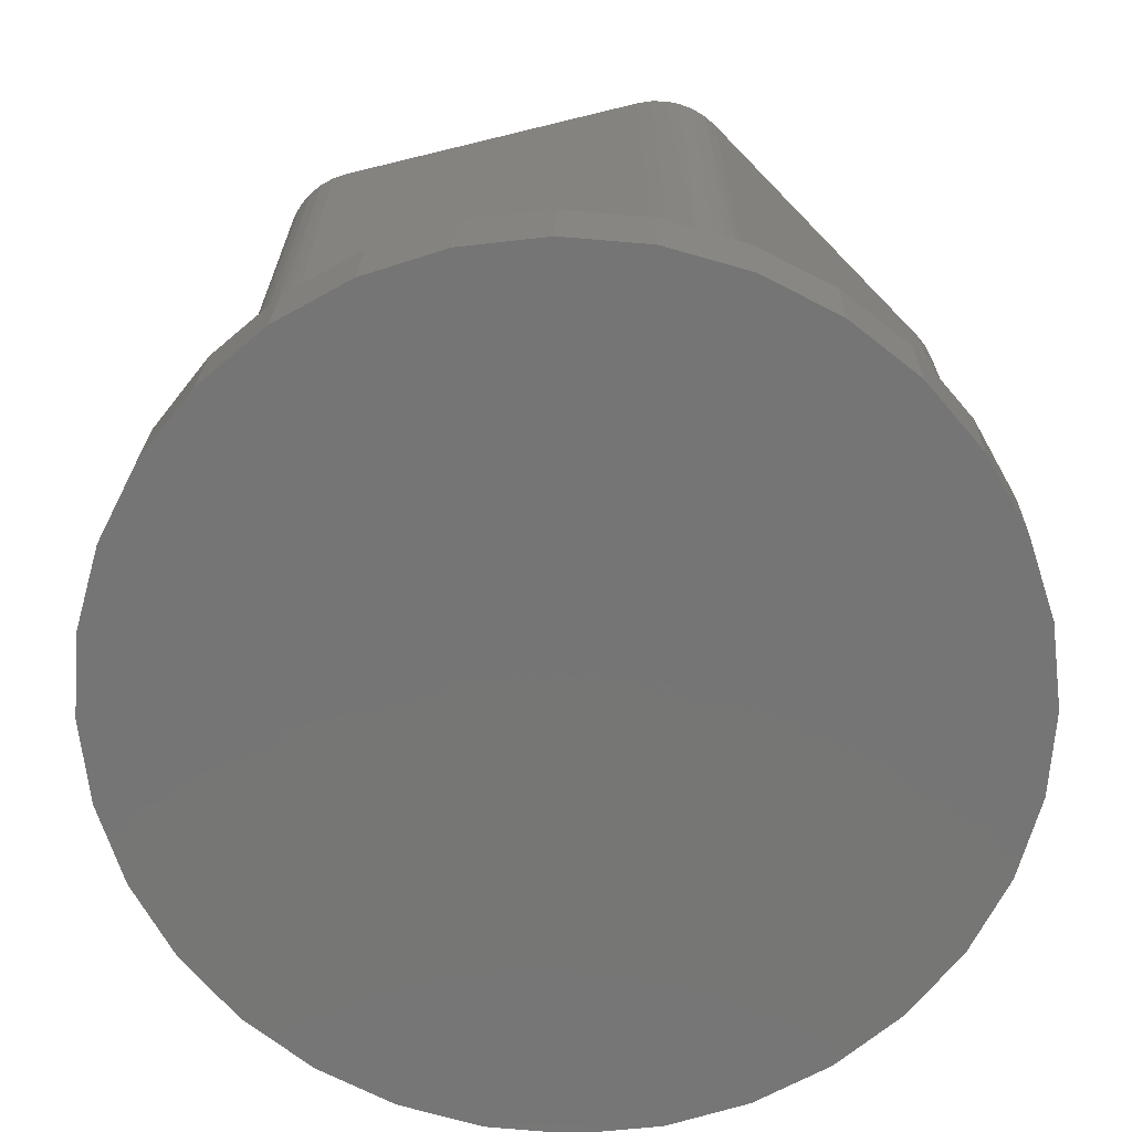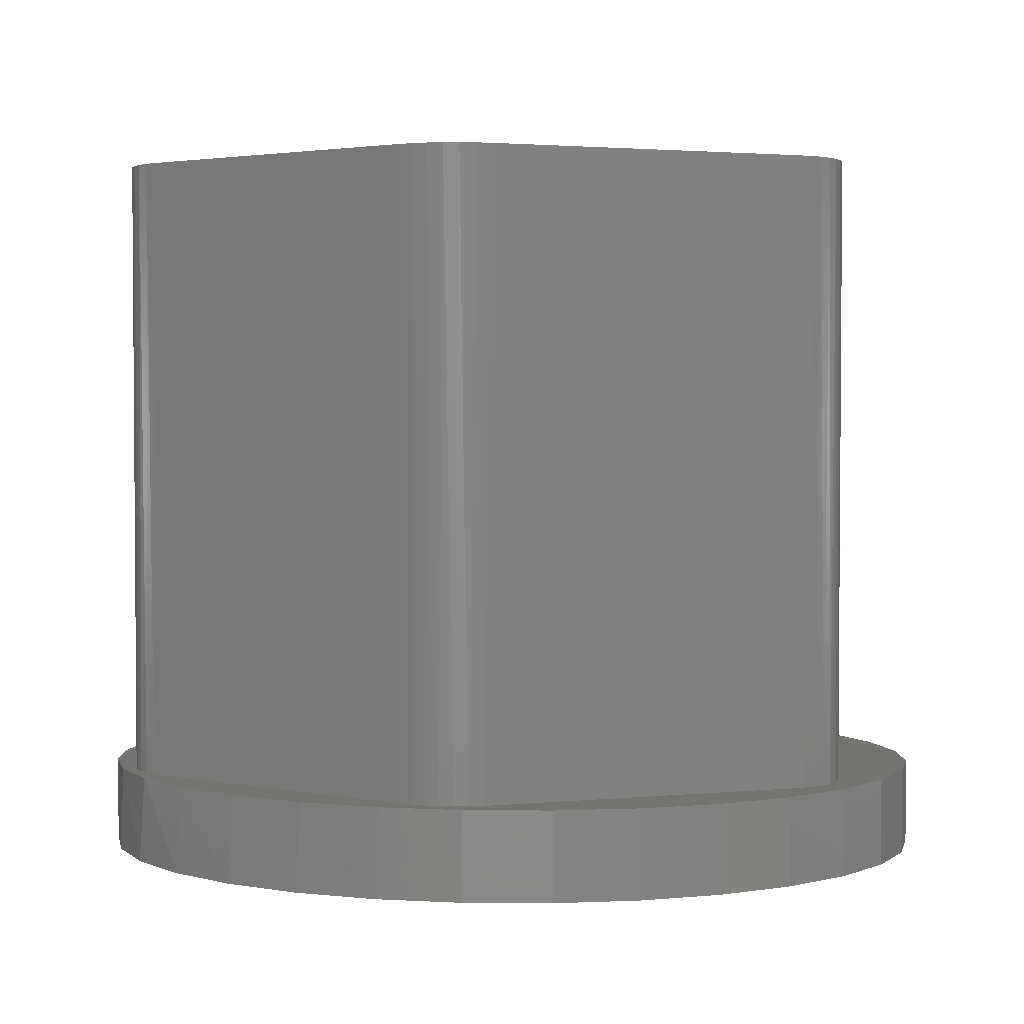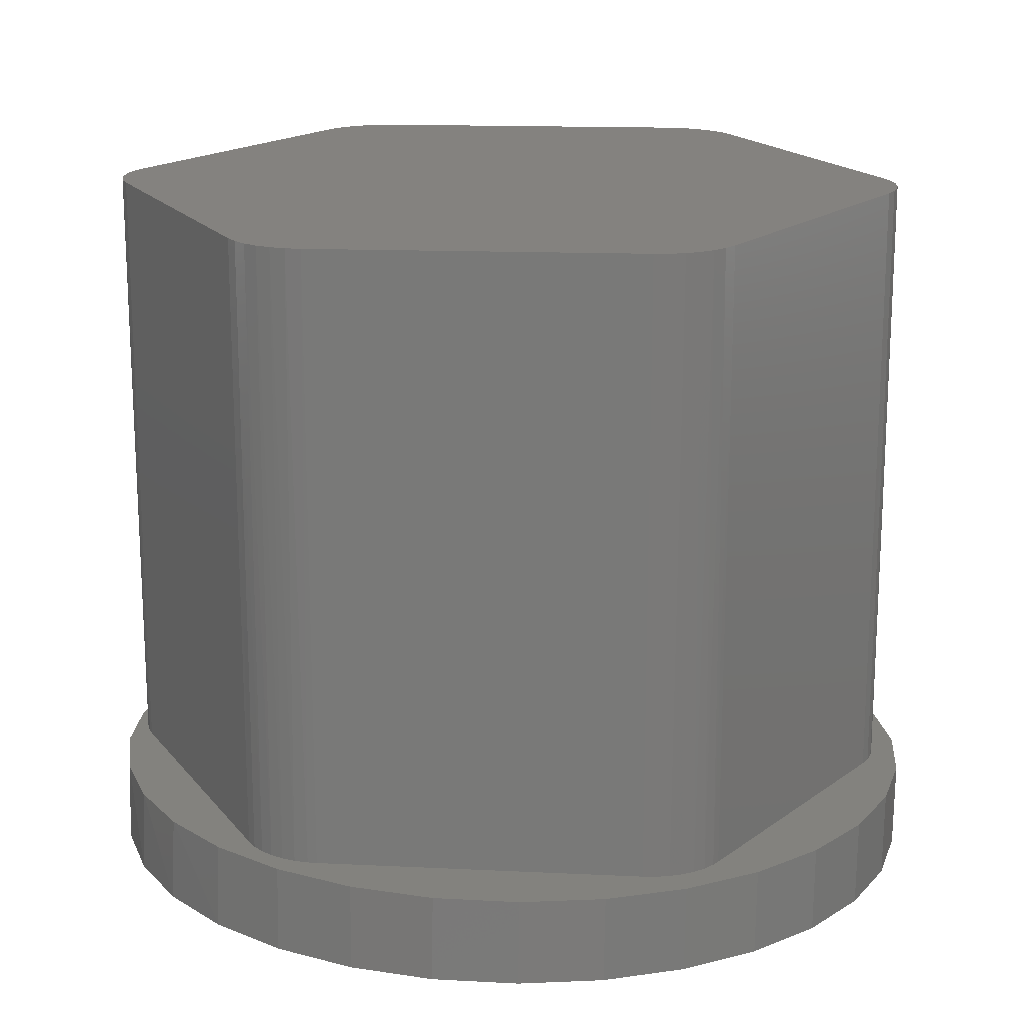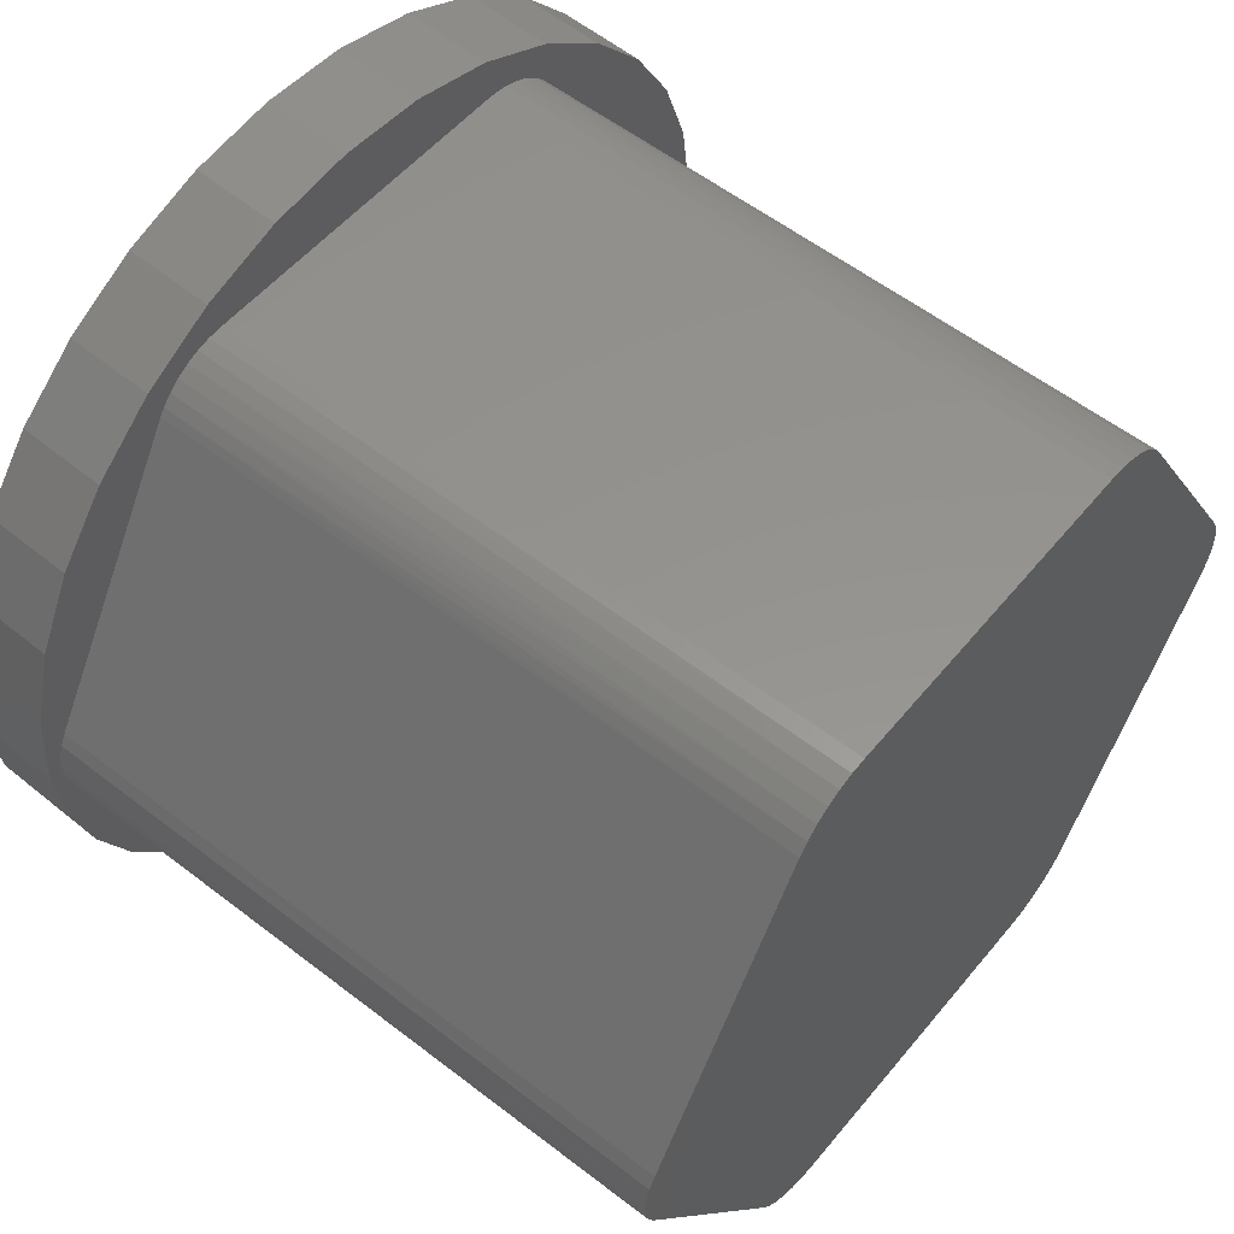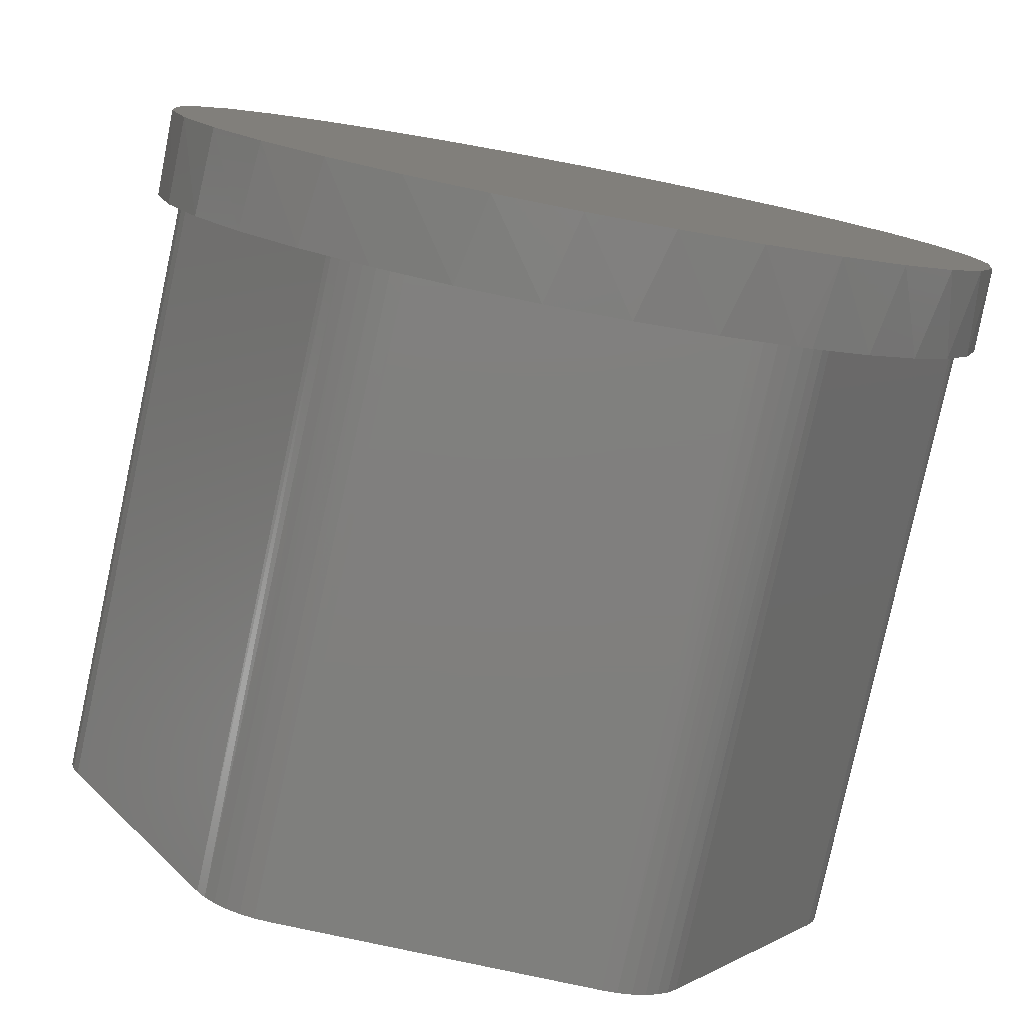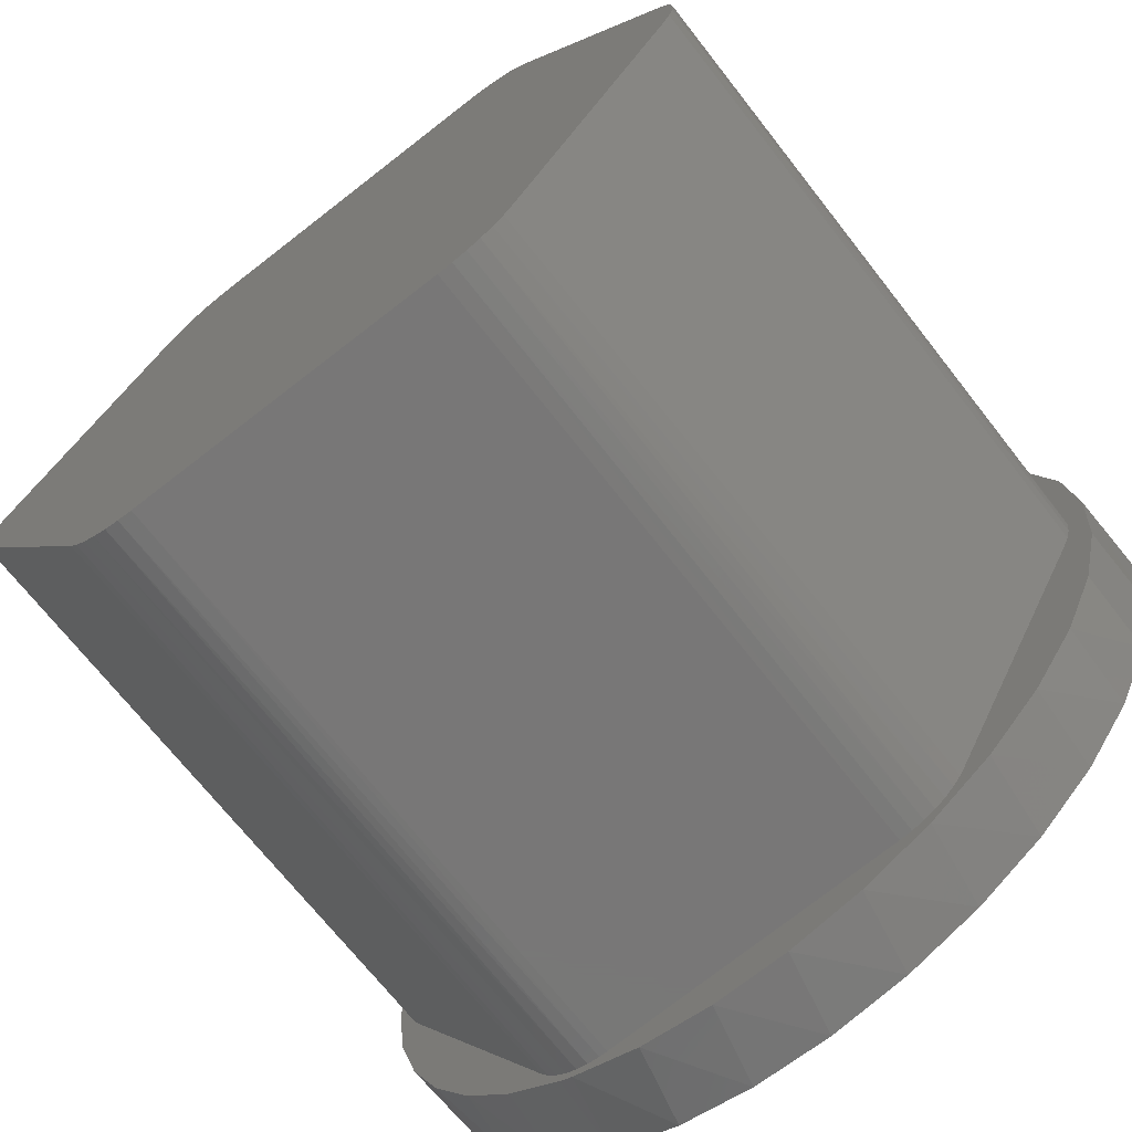
<metadata>
{"format":"stl","ext":"stl","renderer":"f3d","projection":"perspective","resolution":1024,"background":"white","views":[{"elev":-68.5,"azim":-166.2,"up":"+Z"},{"elev":2.9,"azim":97.6,"up":"+Z"},{"elev":17.7,"azim":124.3,"up":"+Z"},{"elev":56.6,"azim":-51.1,"up":"+Y"},{"elev":-79.4,"azim":167.8,"up":"+Y"},{"elev":-70.1,"azim":38.0,"up":"+Y"}]}
</metadata>
<code>
# stl→obj: 156 verts, 308 faces
v -0.1838 -0.01973 0.0002836
v -0.1099 -0.1459 0.002096
v -0.1838 -0.01973 0.2891
v -0.1099 -0.1459 0.2891
v 0.1021 -0.1459 0.2891
v -0.106 -0.1514 0.2891
v 0.09819 -0.1514 0.2891
v 0.1759 0.01973 0.2891
v -0.1867 0.01351 0.2891
v 0.1789 0.01351 0.2891
v -0.1838 0.01973 0.2891
v 0.08168 0.1629 0.2891
v -0.09563 0.16 0.2891
v 0.08782 0.16 0.2891
v -0.1012 0.1562 0.2891
v 0.09338 0.1562 0.2891
v -0.106 0.1514 0.2891
v 0.09819 0.1514 0.2891
v -0.1885 0.00686 0.2891
v 0.1807 0.00686 0.2891
v 0.1807 -0.00686 0.2891
v -0.1867 -0.01351 0.2891
v 0.1789 -0.01351 0.2891
v -0.1012 -0.1562 0.2891
v 0.09338 -0.1562 0.2891
v -0.09563 -0.16 0.2891
v 0.08782 -0.16 0.2891
v -0.08949 -0.1629 0.2891
v 0.1759 -0.01973 0.2891
v -0.1099 0.1459 0.2891
v 0.1021 0.1459 0.2891
v -0.08949 0.1629 0.2891
v 0.07514 0.1646 0.2891
v 0.06839 0.1652 0.2891
v -0.0762 0.1652 0.2891
v -0.08295 0.1646 0.2891
v 0.08168 -0.1629 0.2891
v -0.08295 -0.1646 0.2891
v -0.0762 -0.1652 0.2891
v 0.06839 -0.1652 0.2891
v 0.07514 -0.1646 0.2891
v 0.1813 -1.248e-17 0.2891
v -0.1891 4.642e-17 0.2891
v -0.1885 -0.00686 0.2891
v -0.0762 -0.1652 0.002924
v 0.06839 -0.1652 0.006474
v -0.1007 -0.1616 0.002322
v -0.1045 -0.1587 -0.03684
v -0.09431 -0.1652 0.002479
v -0.1272 -0.1427 0.001672
v -0.07064 -0.1757 -0.03601
v -0.06051 -0.1796 0.003309
v -0.1897 -0.03763 -0.03894
v -0.1778 -0.07364 -0.03864
v -0.1829 -0.06363 0.0003051
v -0.1689 -0.09299 0.0006491
v -0.1591 -0.1066 -0.03819
v -0.1501 -0.1196 0.001109
v -0.1344 -0.1353 -0.03758
v -0.03411 -0.1858 -0.03512
v -0.0246 -0.1873 0.004191
v 0.003696 -0.1886 -0.03419
v 0.01213 -0.1882 0.005092
v 0.04132 -0.184 -0.03327
v 0.04834 -0.182 0.005981
v 0.07731 -0.1721 -0.03238
v 0.08274 -0.1691 0.006826
v 0.1103 -0.1534 -0.03157
v 0.1141 -0.1499 0.007595
v 0.139 -0.1286 -0.03087
v 0.1412 -0.1252 0.008262
v 0.1623 -0.09873 -0.0303
v 0.1632 -0.09574 0.008801
v 0.1794 -0.06486 -0.02988
v 0.1792 -0.06267 0.009195
v 0.1895 -0.02832 -0.02963
v -0.1953 0 0
v -0.1944 -2.368e-17 -0.03905
v -0.1918 -0.03234 8.664e-05
v 0.1923 0.009494 -0.02956
v 0.1913 0.009494 0.009491
v 0.1887 -0.02716 0.009427
v -0.1925 0.03781 6.845e-05
v -0.1864 0.01422 0.000218
v -0.1838 0.01973 0.0002836
v -0.08027 -0.165 0.002824
v -0.1133 0.1629 0.002012
v -0.1037 0.1539 0.002249
v -0.09903 0.1579 0.002364
v -0.0938 0.161 0.002492
v -0.08815 0.1633 0.002631
v -0.08221 0.1647 0.002777
v -0.08037 0.1816 0.002822
v 0.09588 -0.1539 0.007148
v 0.09121 -0.1579 0.007034
v 0.09987 -0.1493 0.007246
v 0.09445 0.1553 0.007113
v 0.09867 0.1508 0.007217
v 0.1313 0.1448 0.008018
v -0.1065 -0.1508 0.002181
v -0.0762 0.1652 0.002924
v 0.06839 0.1652 0.006474
v 0.06758 0.1852 0.006454
v 0.03105 0.1953 0.005557
v -0.006753 0.1981 0.004629
v -0.04437 0.1935 0.003705
v 0.1021 -0.1459 0.007301
v 0.1759 -0.01973 0.009114
v 0.0744 -0.1647 0.006621
v -0.08628 -0.1639 0.002677
v 0.1867 0.04713 0.009377
v 0.1759 0.01973 0.009114
v 0.1778 0.01606 0.009161
v 0.1799 0.01021 0.009212
v 0.1811 0.004097 0.00924
v -0.09204 -0.1619 0.002535
v -0.09741 -0.159 0.002403
v -0.1023 -0.1553 0.002284
v -0.1857 -0.01606 0.000237
v -0.1878 -0.01021 0.0001855
v -0.1889 -0.004097 0.0001575
v -0.1891 0.002116 0.0001536
v -0.1882 0.008274 0.000174
v -0.1099 0.1459 0.002096
v -0.1421 0.1381 0.001308
v -0.1654 0.1082 0.000735
v -0.1824 0.07436 0.0003166
v -0.1077 0.1493 0.002151
v 0.08599 -0.161 0.006906
v 0.08034 -0.1633 0.006767
v 0.1786 -0.01422 0.009179
v 0.1812 -0.002116 0.009244
v 0.1804 -0.008274 0.009224
v 0.1021 0.1459 0.007301
v 0.1748 0.08313 0.009085
v 0.1561 0.1161 0.008626
v 0.1014 0.1682 0.007285
v 0.07246 0.165 0.006573
v 0.07846 0.1639 0.006721
v 0.08422 0.1619 0.006862
v 0.0896 0.159 0.006994
v 0.1876 0.04713 -0.02967
v 0.1757 0.08313 -0.02997
v 0.157 0.1161 -0.03042
v 0.1323 0.1448 -0.03103
v 0.1024 0.1682 -0.03177
v 0.06854 0.1852 -0.0326
v 0.03201 0.1953 -0.03349
v -0.005795 0.1981 -0.03442
v -0.04342 0.1935 -0.03535
v -0.07941 0.1816 -0.03623
v -0.1124 0.1629 -0.03704
v -0.1411 0.1381 -0.03774
v -0.1644 0.1082 -0.03832
v -0.1815 0.07436 -0.03873
v -0.1916 0.03781 -0.03898
f 1 2 3
f 3 2 4
f 5 6 7
f 5 4 6
f 8 9 10
f 8 11 9
f 12 13 14
f 14 13 15
f 14 15 16
f 16 15 17
f 16 17 18
f 10 9 19
f 10 19 20
f 21 22 23
f 7 6 24
f 7 24 25
f 25 24 26
f 25 26 27
f 27 26 28
f 3 4 5
f 3 5 29
f 3 29 23
f 3 23 22
f 30 11 8
f 30 8 31
f 30 31 18
f 30 18 17
f 32 13 12
f 32 12 33
f 32 33 34
f 32 34 35
f 32 35 36
f 37 27 28
f 37 28 38
f 37 38 39
f 37 39 40
f 37 40 41
f 20 19 42
f 42 19 43
f 42 43 21
f 21 43 44
f 21 44 22
f 45 46 39
f 39 46 40
f 47 48 49
f 47 50 48
f 49 51 52
f 49 48 51
f 53 54 55
f 56 55 54
f 54 57 56
f 58 56 57
f 57 59 58
f 58 59 50
f 50 59 48
f 52 51 60
f 52 60 61
f 61 60 62
f 61 62 63
f 63 62 64
f 63 64 65
f 65 64 66
f 65 66 67
f 67 66 68
f 67 68 69
f 69 68 70
f 69 70 71
f 71 70 72
f 71 72 73
f 73 72 74
f 73 74 75
f 75 74 76
f 77 78 79
f 79 78 53
f 79 53 55
f 80 81 76
f 76 81 82
f 76 82 75
f 83 84 85
f 86 52 45
f 87 88 89
f 87 89 90
f 91 87 90
f 87 91 92
f 92 93 87
f 94 95 69
f 96 94 69
f 97 98 99
f 2 1 79
f 2 79 55
f 2 55 56
f 2 56 58
f 2 58 50
f 2 50 100
f 101 102 103
f 101 103 104
f 101 104 105
f 101 105 106
f 101 106 93
f 101 93 92
f 107 96 69
f 107 69 71
f 107 71 108
f 46 45 52
f 46 52 61
f 46 61 63
f 46 63 65
f 46 65 67
f 46 67 109
f 49 52 86
f 49 86 110
f 49 110 47
f 81 111 112
f 81 112 113
f 81 113 114
f 81 114 115
f 47 110 116
f 47 116 117
f 47 117 118
f 47 118 100
f 47 100 50
f 79 1 119
f 79 119 120
f 79 120 121
f 79 121 77
f 77 121 122
f 77 122 123
f 77 123 84
f 77 84 83
f 124 125 126
f 124 126 127
f 124 127 83
f 124 83 85
f 125 124 128
f 125 128 88
f 125 88 87
f 67 69 95
f 67 95 129
f 67 129 130
f 67 130 109
f 108 71 73
f 108 73 75
f 108 75 82
f 108 82 131
f 82 81 115
f 82 115 132
f 82 132 133
f 82 133 131
f 134 112 111
f 134 111 135
f 134 135 136
f 134 136 99
f 134 99 98
f 137 103 102
f 137 102 138
f 137 138 139
f 137 139 140
f 137 140 141
f 137 141 97
f 137 97 99
f 39 86 45
f 39 38 86
f 110 86 38
f 38 28 110
f 110 28 116
f 116 28 26
f 116 26 117
f 117 26 24
f 117 24 118
f 118 24 6
f 4 2 6
f 6 2 100
f 6 100 118
f 124 85 30
f 30 85 11
f 102 101 34
f 34 101 35
f 30 128 124
f 30 17 128
f 88 128 17
f 17 15 88
f 88 15 89
f 89 15 13
f 89 13 90
f 90 13 32
f 90 32 91
f 91 32 36
f 35 101 36
f 36 101 92
f 36 92 91
f 81 80 111
f 111 80 142
f 111 142 135
f 135 142 143
f 135 143 136
f 136 143 144
f 136 144 99
f 99 144 145
f 99 145 137
f 137 145 146
f 137 146 103
f 103 146 147
f 103 147 104
f 104 147 148
f 104 148 105
f 105 148 149
f 105 149 106
f 106 149 150
f 106 150 93
f 93 150 151
f 93 151 87
f 87 151 152
f 87 152 125
f 125 152 153
f 125 153 126
f 126 153 154
f 126 154 127
f 127 154 155
f 127 155 83
f 83 155 156
f 83 156 77
f 77 156 78
f 3 119 1
f 3 22 119
f 120 119 22
f 22 44 120
f 120 44 121
f 121 44 43
f 121 43 122
f 122 43 19
f 122 19 123
f 123 19 9
f 11 85 9
f 9 85 84
f 9 84 123
f 107 108 5
f 5 108 29
f 5 96 107
f 5 7 96
f 94 96 7
f 7 25 94
f 94 25 95
f 95 25 27
f 95 27 129
f 129 27 37
f 129 37 130
f 130 37 41
f 40 46 41
f 41 46 109
f 41 109 130
f 112 134 8
f 8 134 31
f 34 138 102
f 34 33 138
f 139 138 33
f 33 12 139
f 139 12 140
f 140 12 14
f 140 14 141
f 141 14 16
f 141 16 97
f 97 16 18
f 31 134 18
f 18 134 98
f 18 98 97
f 8 113 112
f 8 10 113
f 114 113 10
f 10 20 114
f 114 20 115
f 115 20 42
f 115 42 132
f 132 42 21
f 132 21 133
f 133 21 23
f 29 108 23
f 23 108 131
f 23 131 133
f 60 64 62
f 64 60 51
f 64 51 66
f 147 150 148
f 148 150 149
f 66 51 68
f 68 51 48
f 68 48 70
f 70 48 59
f 70 59 72
f 72 59 57
f 72 57 74
f 74 57 54
f 74 54 76
f 76 54 53
f 76 53 80
f 80 53 78
f 80 78 142
f 142 78 156
f 142 156 143
f 143 156 155
f 143 155 144
f 144 155 154
f 144 154 145
f 145 154 153
f 145 153 146
f 146 153 152
f 146 152 147
f 147 152 151
f 147 151 150

</code>
